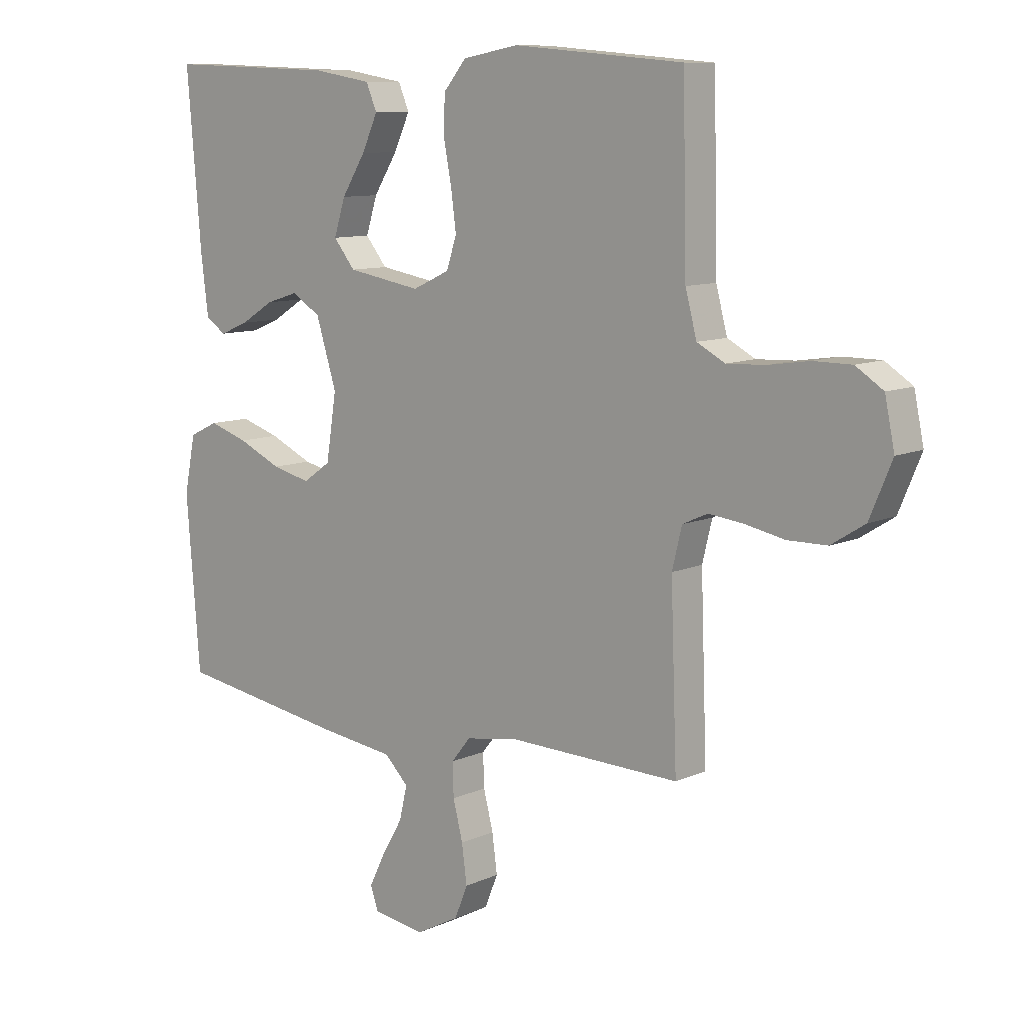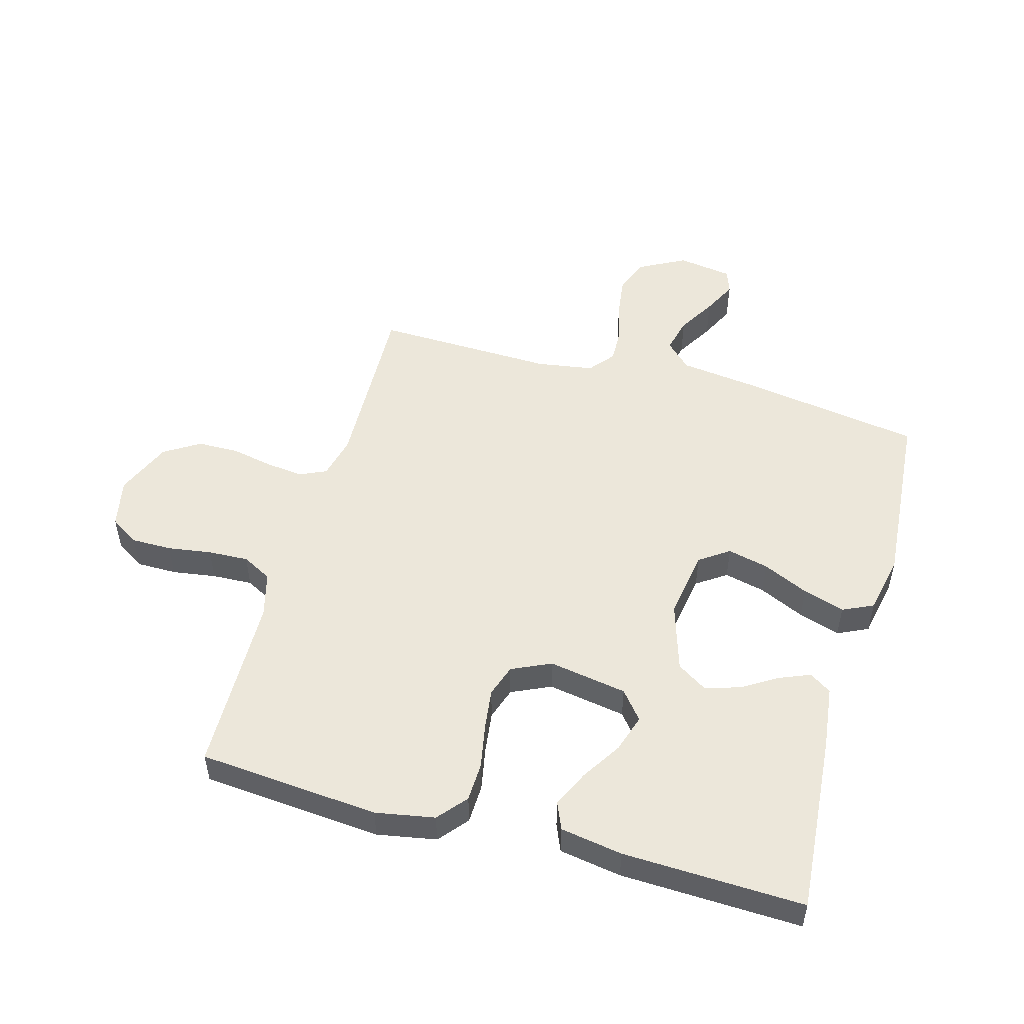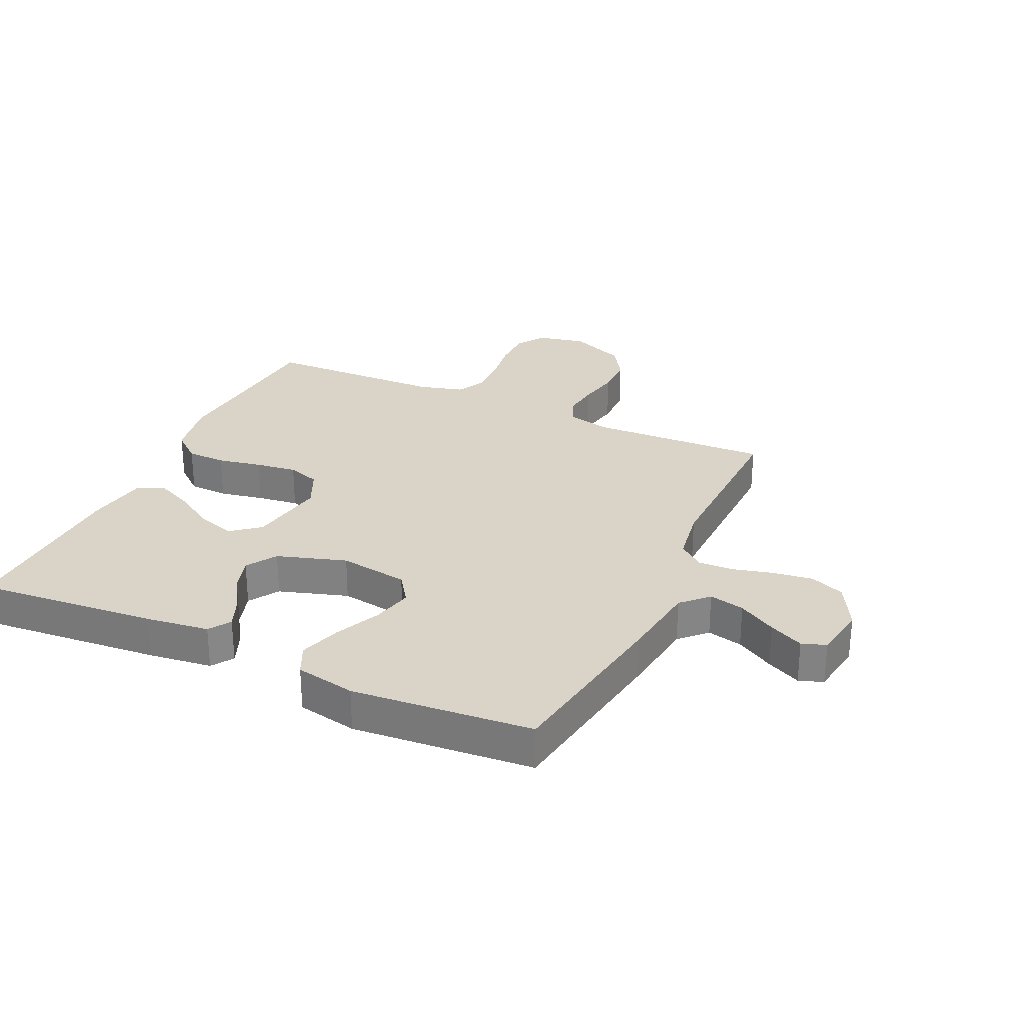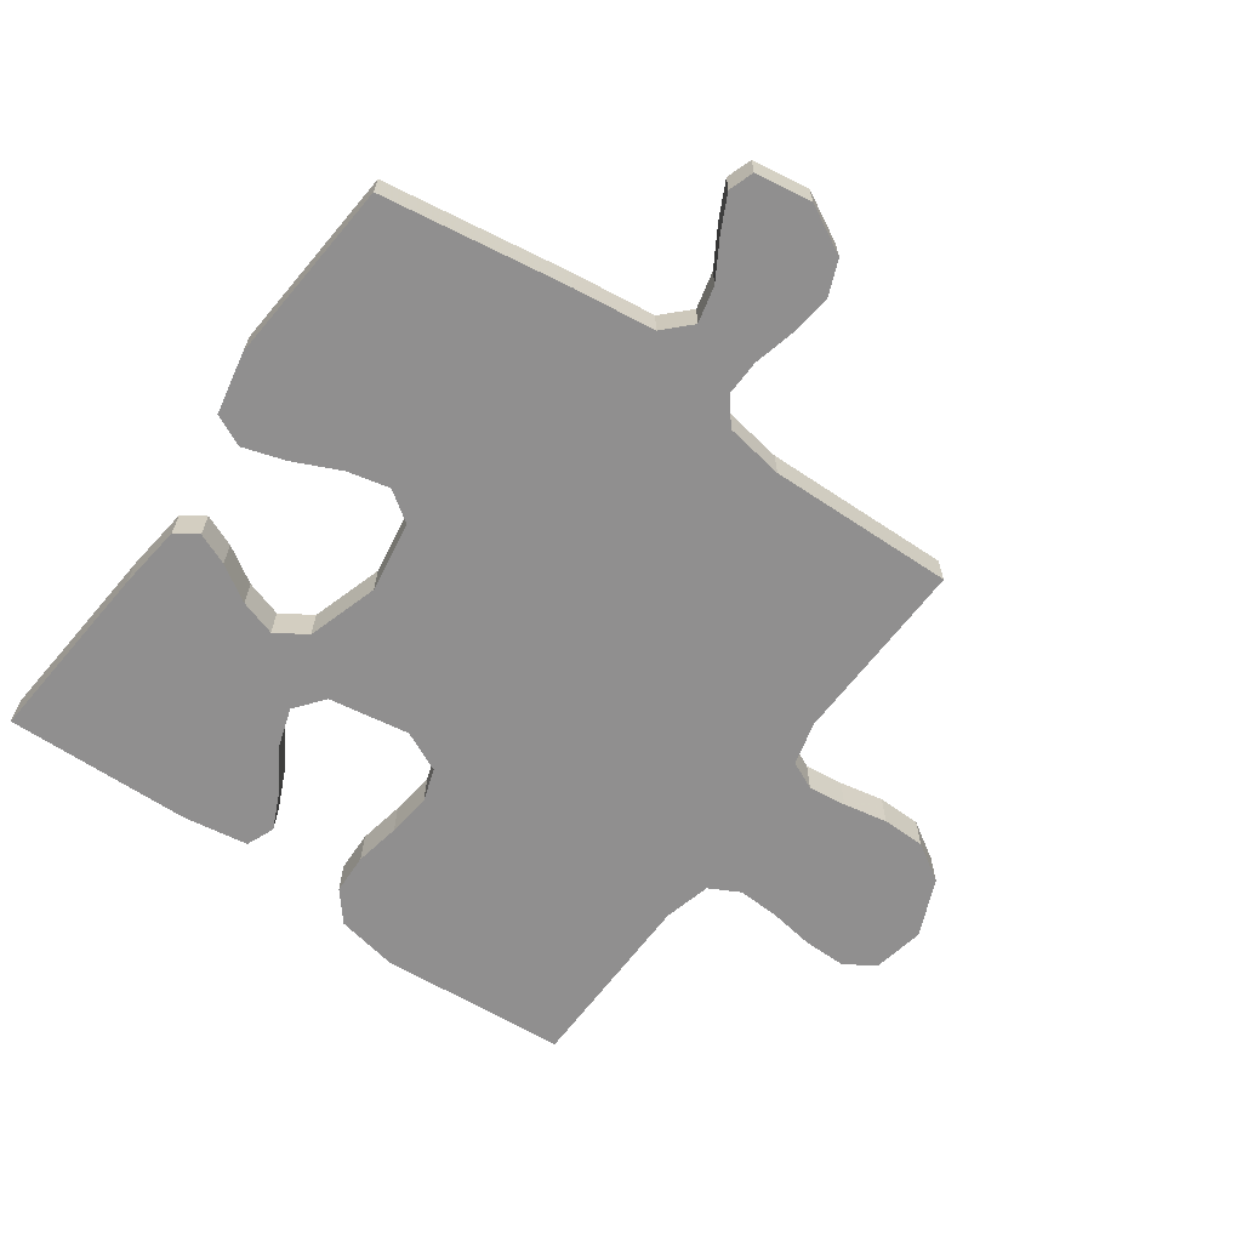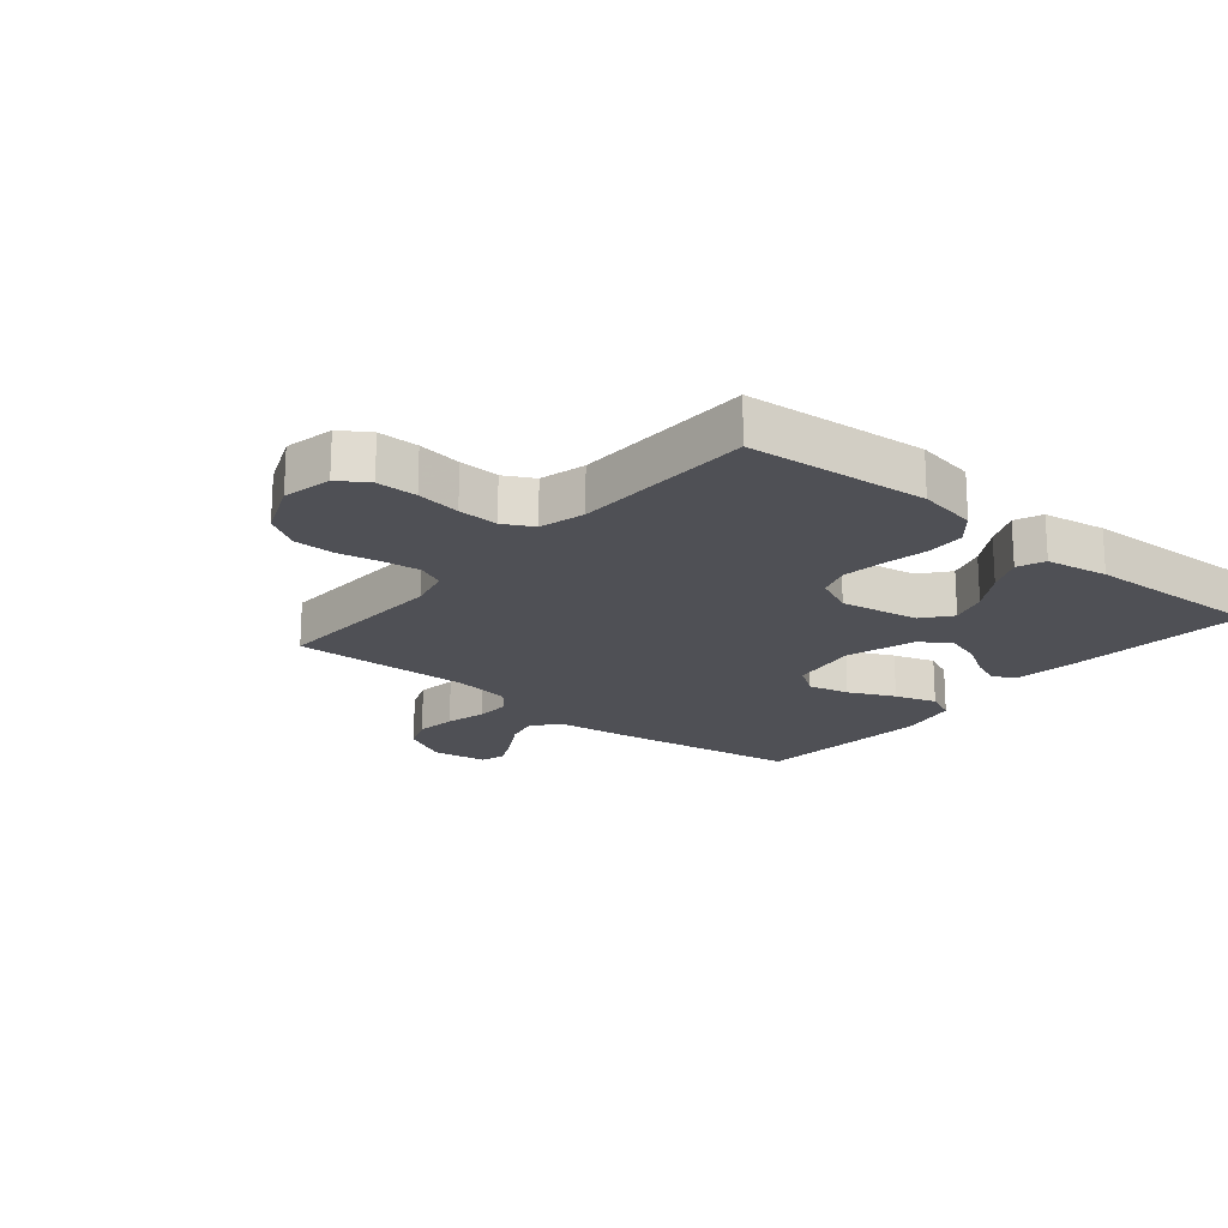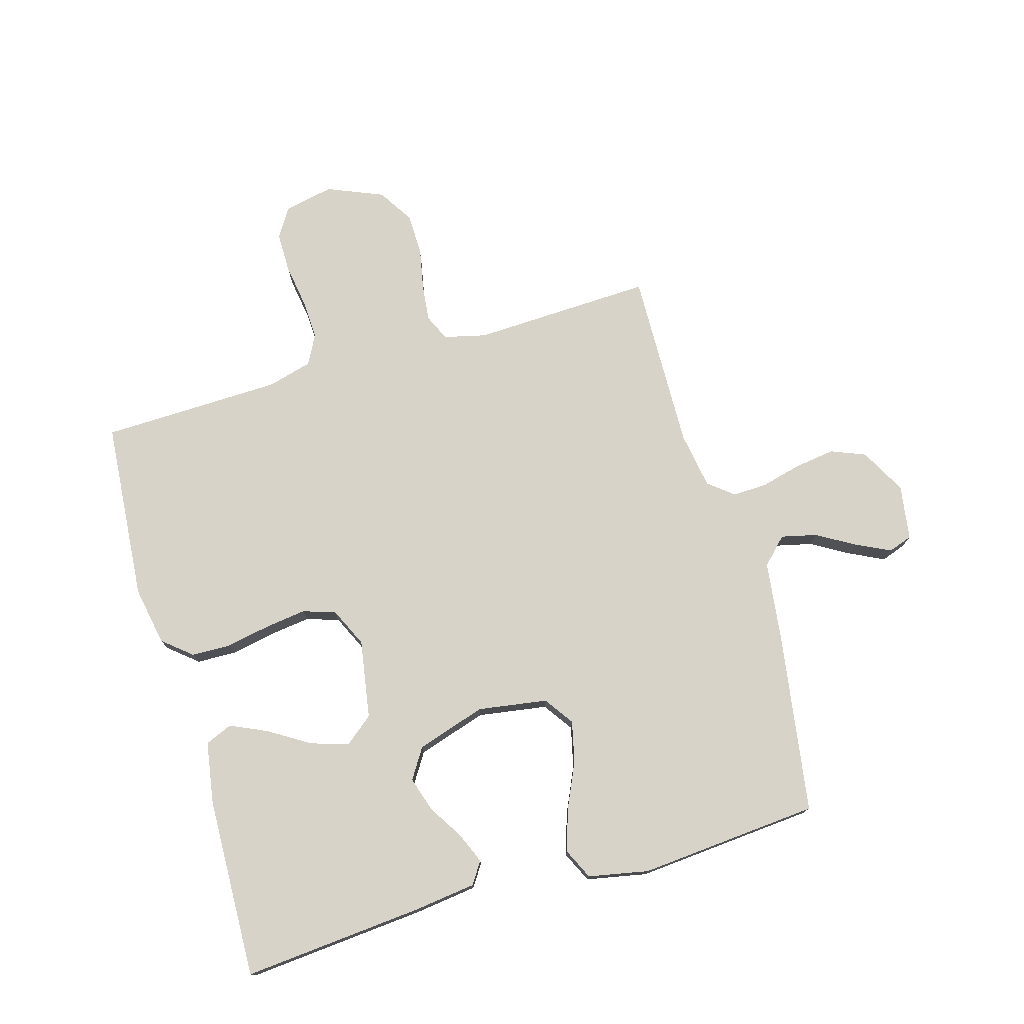
<metadata>
{"format":"obj","ext":"obj","renderer":"f3d","projection":"perspective","resolution":1024,"background":"white","views":[{"elev":9.9,"azim":-138.8,"up":"+Z"},{"elev":51.3,"azim":15.7,"up":"+Y"},{"elev":28.4,"azim":114.7,"up":"+Y"},{"elev":-65.4,"azim":144.5,"up":"+Y"},{"elev":-19.4,"azim":-39.7,"up":"+Y"},{"elev":75.8,"azim":73.7,"up":"+Y"}]}
</metadata>
<code>
v -0.5 0.07 -0.5
v -0.489 0.07 -0.2
v -0.506 0.07 -0.13
v -0.55 0.07 -0.11
v -0.611 0.07 -0.117
v -0.681 0.07 -0.131
v -0.75 0.07 -0.13
v -0.809 0.07 -0.093
v -0.848 0.07 0
v -0.831 0.07 0.082
v -0.783 0.07 0.113
v -0.716 0.07 0.113
v -0.643 0.07 0.102
v -0.576 0.07 0.099
v -0.527 0.07 0.125
v -0.507 0.07 0.2
v -0.5 0.07 0.5
v -0.2 0.07 0.525
v -0.102 0.07 0.507
v -0.062 0.07 0.459
v -0.06 0.07 0.394
v -0.074 0.07 0.321
v -0.083 0.07 0.252
v -0.065 0.07 0.198
v 0 0.07 0.168
v 0.13 0.07 0.19
v 0.168 0.07 0.237
v 0.148 0.07 0.3
v 0.106 0.07 0.367
v 0.078 0.07 0.428
v 0.097 0.07 0.473
v 0.2 0.07 0.49
v 0.5 0.07 0.5
v 0.475 0.07 0.2
v 0.462 0.07 0.096
v 0.426 0.07 0.072
v 0.375 0.07 0.093
v 0.317 0.07 0.129
v 0.259 0.07 0.147
v 0.209 0.07 0.115
v 0.173 0.07 0
v 0.191 0.07 -0.115
v 0.24 0.07 -0.149
v 0.308 0.07 -0.133
v 0.384 0.07 -0.098
v 0.453 0.07 -0.076
v 0.504 0.07 -0.1
v 0.524 0.07 -0.2
v 0.5 0.07 -0.5
v 0.2 0.07 -0.547
v 0.068 0.07 -0.564
v 0.026 0.07 -0.606
v 0.04 0.07 -0.665
v 0.077 0.07 -0.728
v 0.105 0.07 -0.785
v 0.091 0.07 -0.825
v 0 0.07 -0.839
v -0.077 0.07 -0.798
v -0.1 0.07 -0.741
v -0.091 0.07 -0.674
v -0.074 0.07 -0.607
v -0.072 0.07 -0.549
v -0.106 0.07 -0.507
v -0.2 0.07 -0.492
v -0.5 0 -0.5
v -0.489 0 -0.2
v -0.506 0 -0.13
v -0.55 0 -0.11
v -0.611 0 -0.117
v -0.681 0 -0.131
v -0.75 0 -0.13
v -0.809 0 -0.093
v -0.848 0 0
v -0.831 0 0.082
v -0.783 0 0.113
v -0.716 0 0.113
v -0.643 0 0.102
v -0.576 0 0.099
v -0.527 0 0.125
v -0.507 0 0.2
v -0.5 0 0.5
v -0.2 0 0.525
v -0.102 0 0.507
v -0.062 0 0.459
v -0.06 0 0.394
v -0.074 0 0.321
v -0.083 0 0.252
v -0.065 0 0.198
v 0 0 0.168
v 0.13 0 0.19
v 0.168 0 0.237
v 0.148 0 0.3
v 0.106 0 0.367
v 0.078 0 0.428
v 0.097 0 0.473
v 0.2 0 0.49
v 0.5 0 0.5
v 0.475 0 0.2
v 0.462 0 0.096
v 0.426 0 0.072
v 0.375 0 0.093
v 0.317 0 0.129
v 0.259 0 0.147
v 0.209 0 0.115
v 0.173 0 0
v 0.191 0 -0.115
v 0.24 0 -0.149
v 0.308 0 -0.133
v 0.384 0 -0.098
v 0.453 0 -0.076
v 0.504 0 -0.1
v 0.524 0 -0.2
v 0.5 0 -0.5
v 0.2 0 -0.547
v 0.068 0 -0.564
v 0.026 0 -0.606
v 0.04 0 -0.665
v 0.077 0 -0.728
v 0.105 0 -0.785
v 0.091 0 -0.825
v 0 0 -0.839
v -0.077 0 -0.798
v -0.1 0 -0.741
v -0.091 0 -0.674
v -0.074 0 -0.607
v -0.072 0 -0.549
v -0.106 0 -0.507
v -0.2 0 -0.492
f 58 59 60 61
f 58 61 62
f 57 58 62
f 56 57 62
f 53 54 55 56
f 53 56 62
f 52 53 62 63
f 48 49 50 51
f 46 47 48 51
f 44 45 46 51
f 43 44 51 52
f 42 43 52 63
f 35 36 37 38
f 35 38 39
f 34 35 39
f 33 34 39
f 32 33 39 40
f 28 29 30 31
f 27 28 31 32
f 19 20 21 22
f 19 22 23
f 16 17 18 19
f 15 16 19 23
f 14 15 23 24
f 10 11 12 13
f 10 13 14
f 9 10 14
f 5 6 7 8
f 4 5 8 9
f 64 1 2
f 64 2 3
f 41 42 63 64
f 41 64 3
f 27 32 40 41
f 26 27 41
f 25 26 41 3
f 24 25 3 4
f 4 9 14 24
f 125 124 123 122
f 126 125 122
f 126 122 121
f 126 121 120
f 120 119 118 117
f 126 120 117
f 127 126 117 116
f 115 114 113 112
f 115 112 111 110
f 115 110 109 108
f 116 115 108 107
f 127 116 107 106
f 102 101 100 99
f 103 102 99
f 103 99 98
f 103 98 97
f 104 103 97 96
f 95 94 93 92
f 96 95 92 91
f 86 85 84 83
f 87 86 83
f 83 82 81 80
f 87 83 80 79
f 88 87 79 78
f 77 76 75 74
f 78 77 74
f 78 74 73
f 72 71 70 69
f 73 72 69 68
f 66 65 128
f 67 66 128
f 128 127 106 105
f 67 128 105
f 105 104 96 91
f 105 91 90
f 67 105 90 89
f 68 67 89 88
f 88 78 73 68
f 1 65 66 2
f 2 66 67 3
f 3 67 68 4
f 4 68 69 5
f 5 69 70 6
f 6 70 71 7
f 7 71 72 8
f 8 72 73 9
f 9 73 74 10
f 10 74 75 11
f 11 75 76 12
f 12 76 77 13
f 13 77 78 14
f 14 78 79 15
f 15 79 80 16
f 16 80 81 17
f 17 81 82 18
f 18 82 83 19
f 19 83 84 20
f 20 84 85 21
f 21 85 86 22
f 22 86 87 23
f 23 87 88 24
f 24 88 89 25
f 25 89 90 26
f 26 90 91 27
f 27 91 92 28
f 28 92 93 29
f 29 93 94 30
f 30 94 95 31
f 31 95 96 32
f 32 96 97 33
f 33 97 98 34
f 34 98 99 35
f 35 99 100 36
f 36 100 101 37
f 37 101 102 38
f 38 102 103 39
f 39 103 104 40
f 40 104 105 41
f 41 105 106 42
f 42 106 107 43
f 43 107 108 44
f 44 108 109 45
f 45 109 110 46
f 46 110 111 47
f 47 111 112 48
f 48 112 113 49
f 49 113 114 50
f 50 114 115 51
f 51 115 116 52
f 52 116 117 53
f 53 117 118 54
f 54 118 119 55
f 55 119 120 56
f 56 120 121 57
f 57 121 122 58
f 58 122 123 59
f 59 123 124 60
f 60 124 125 61
f 61 125 126 62
f 62 126 127 63
f 63 127 128 64
f 64 128 65 1

</code>
